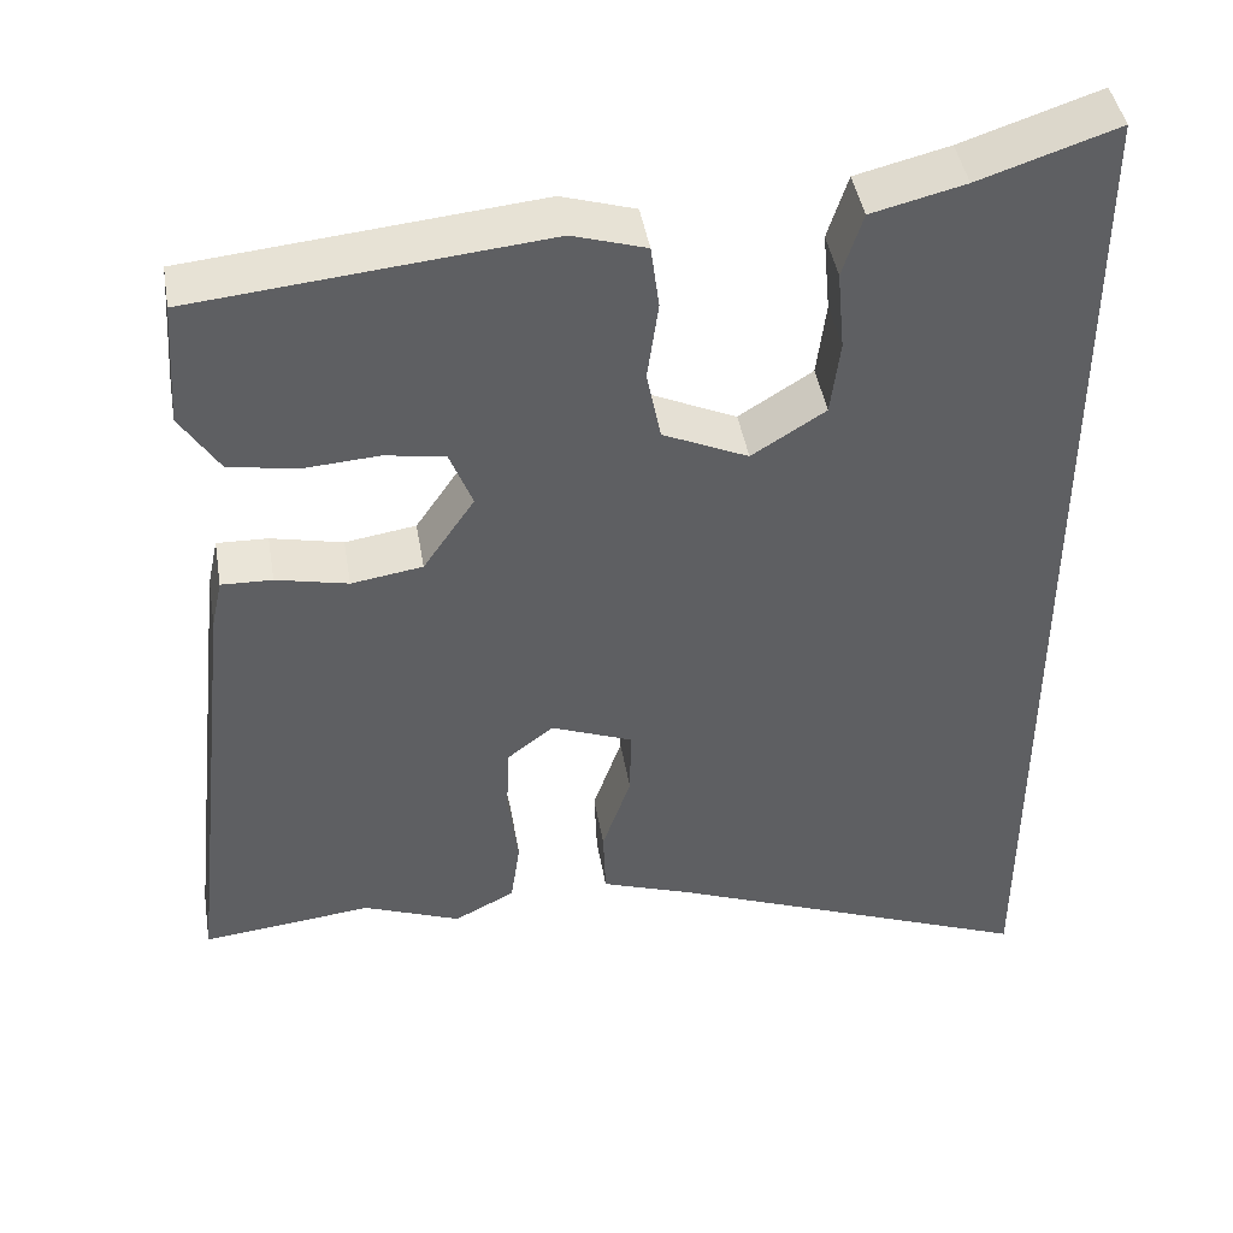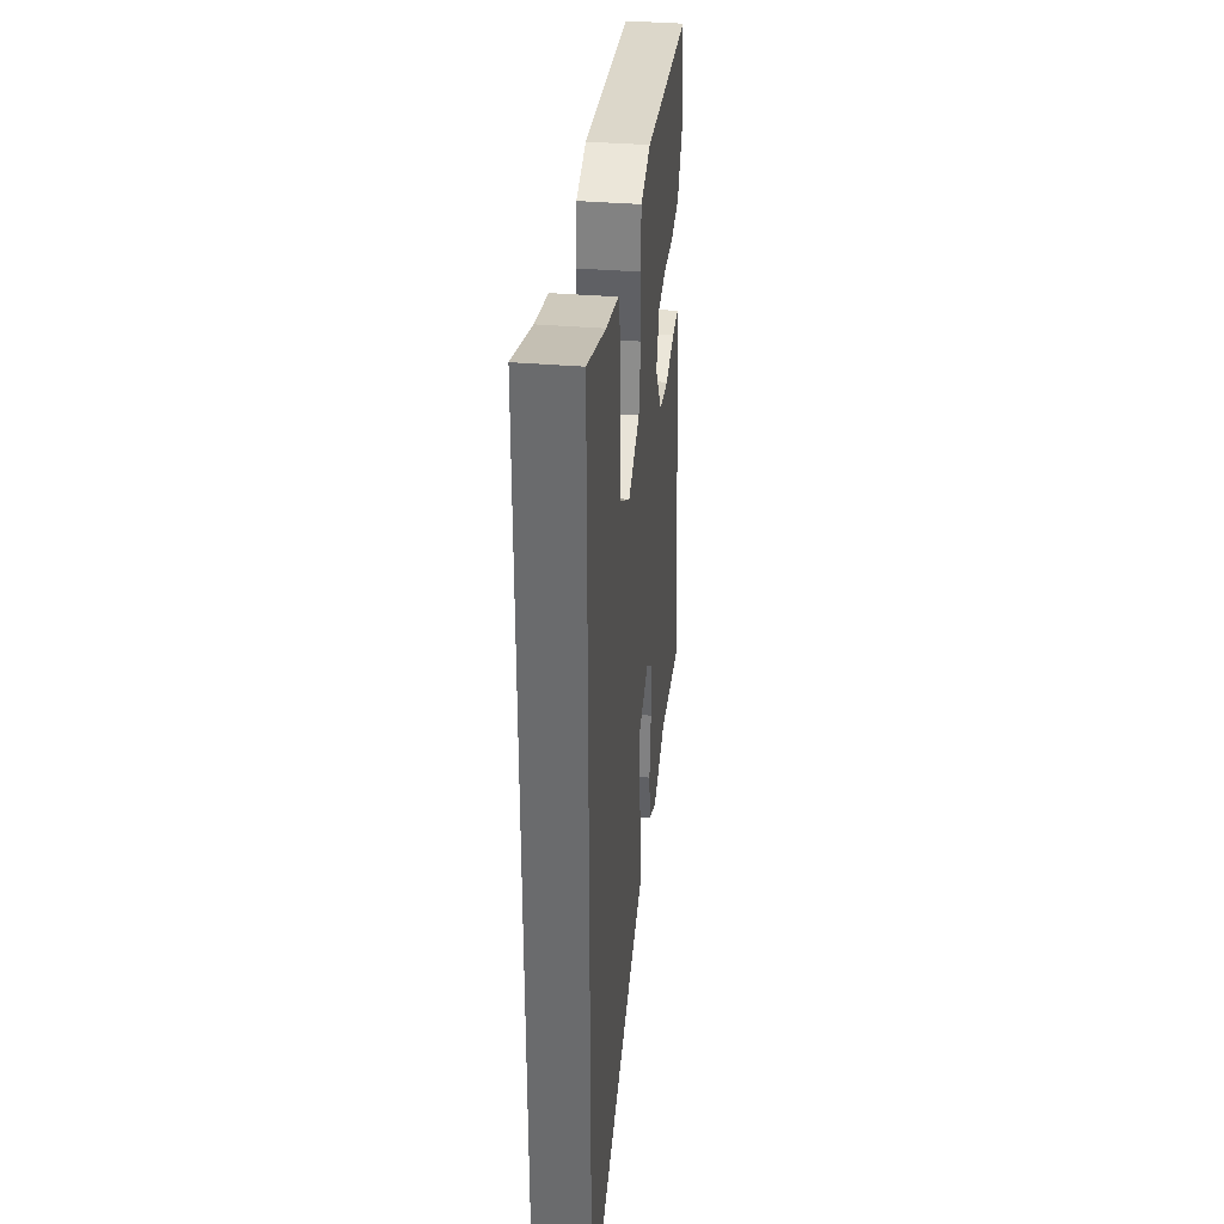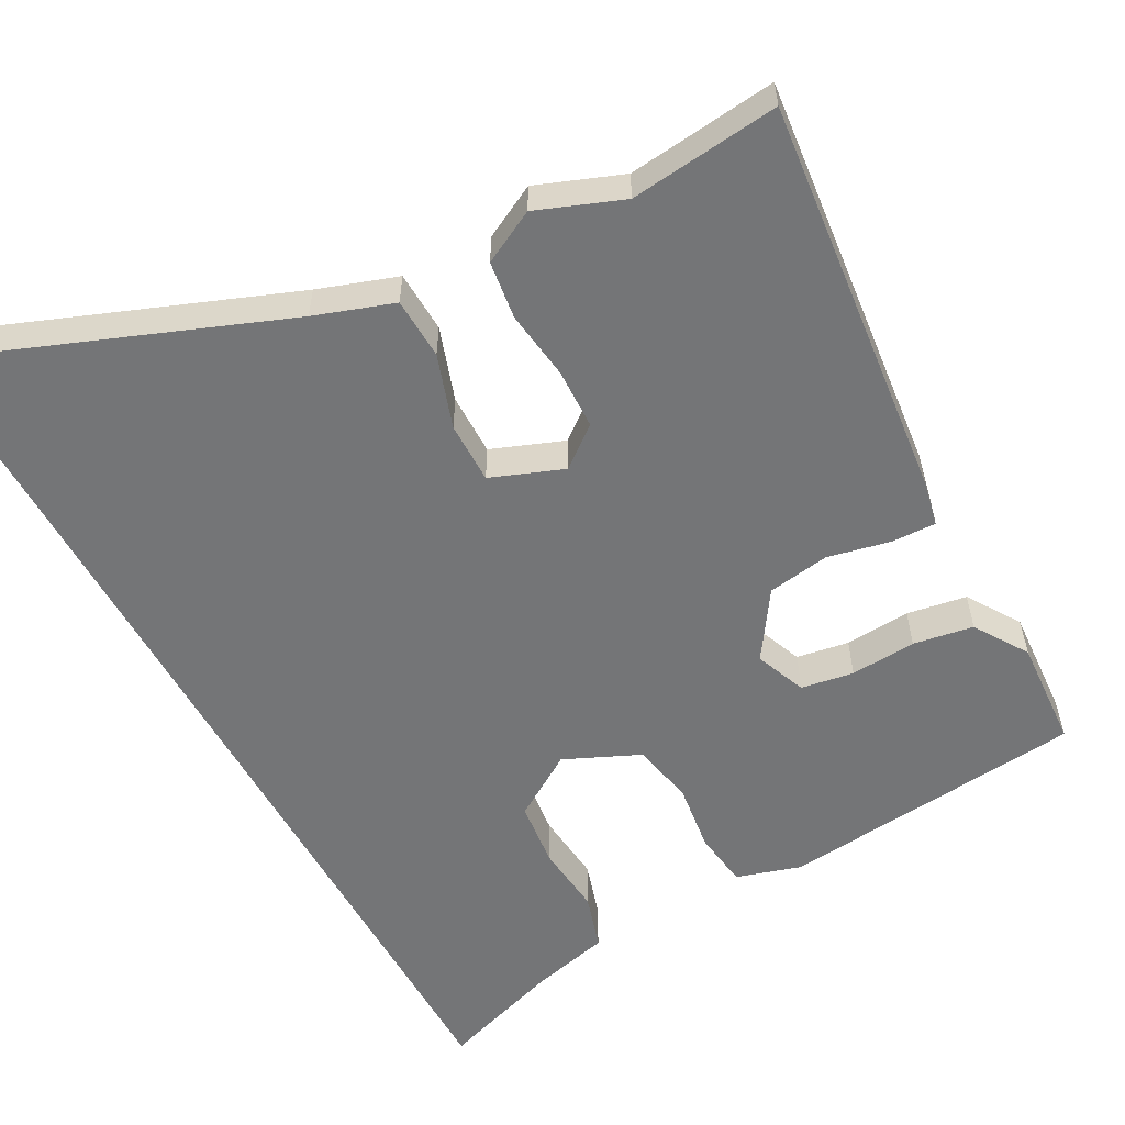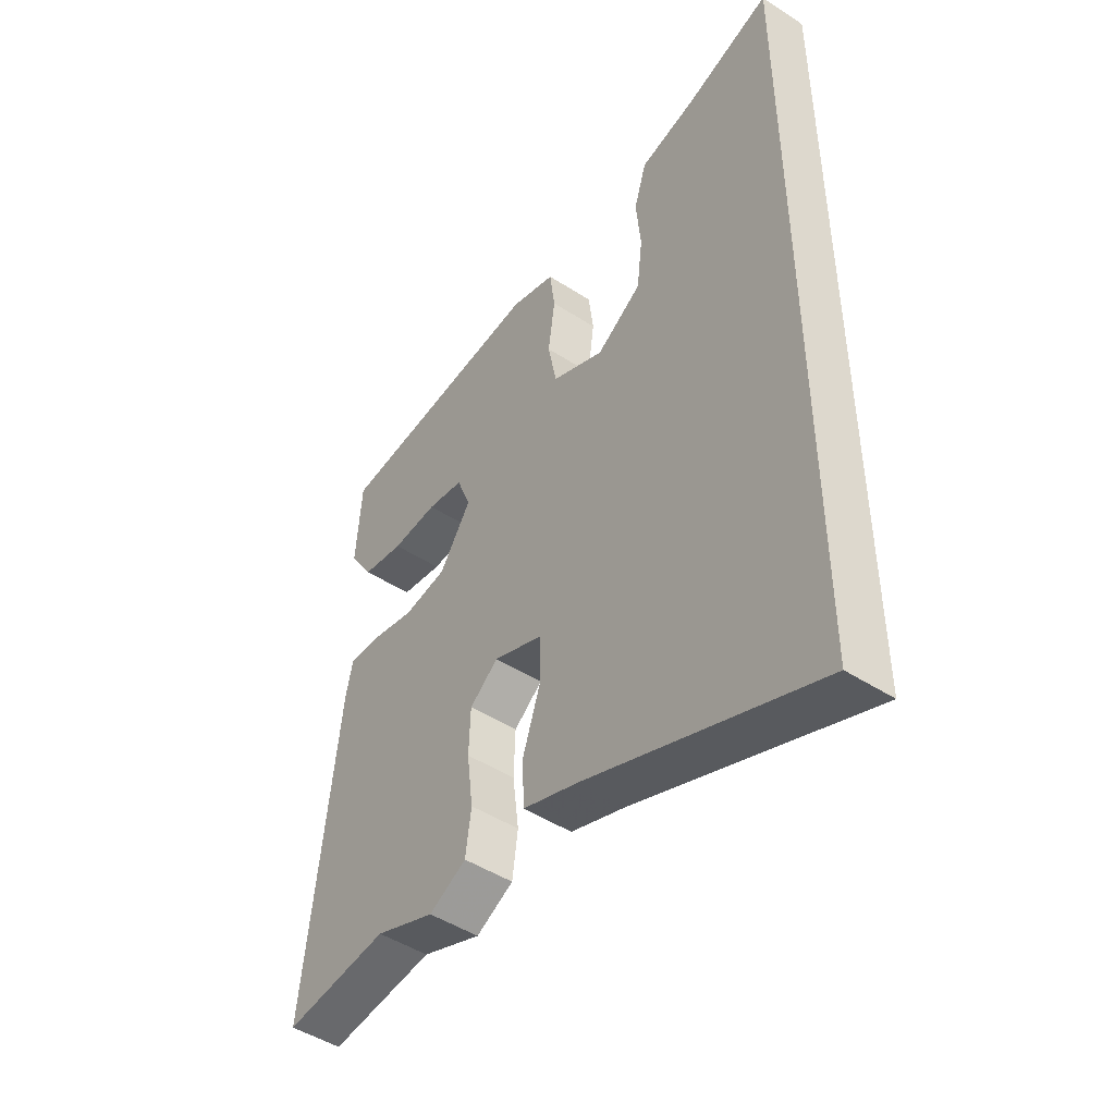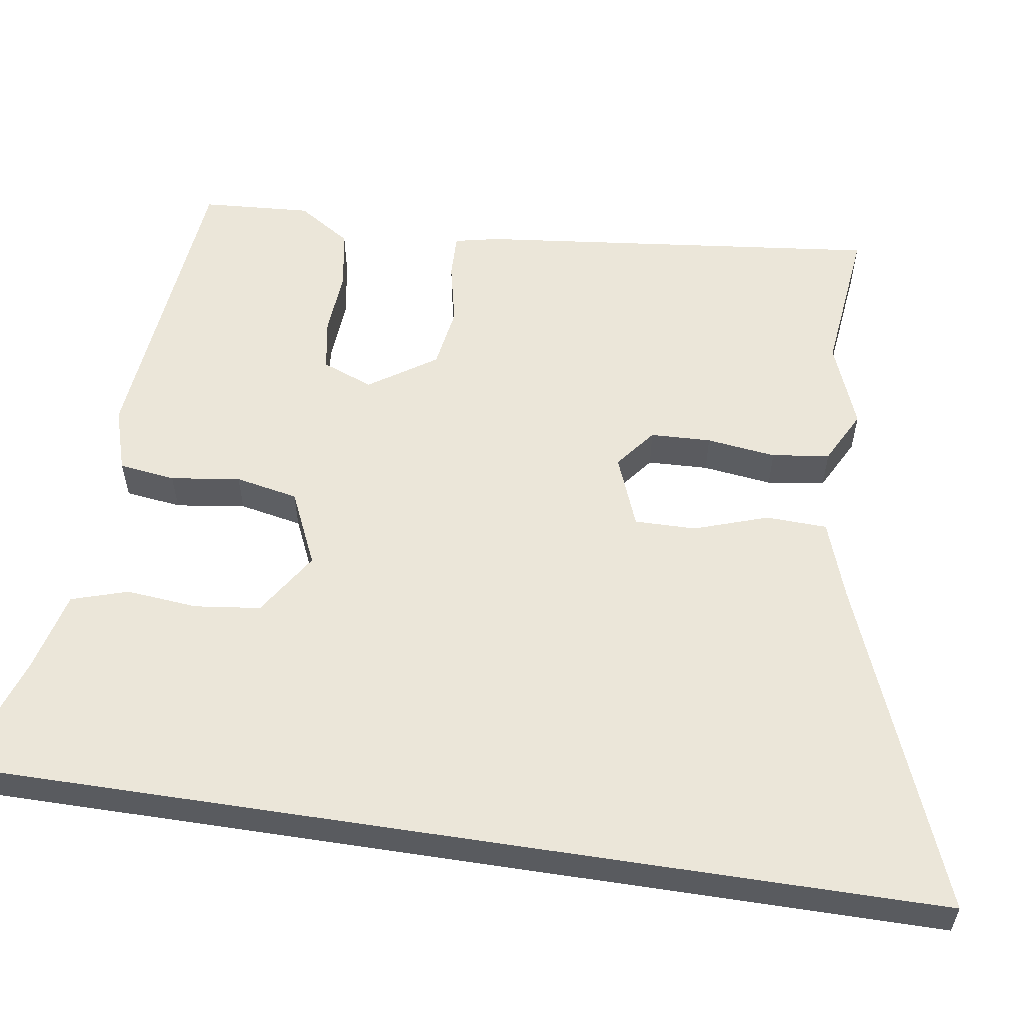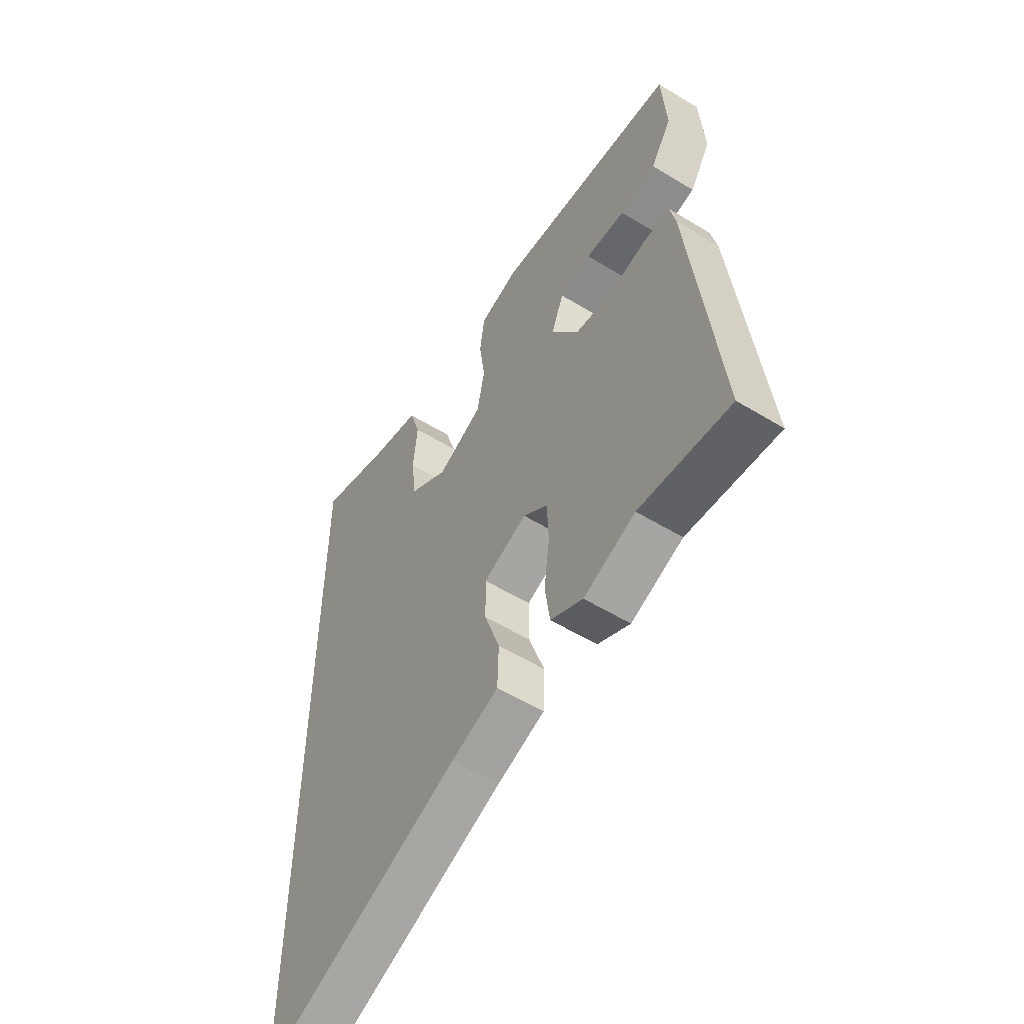
<metadata>
{"format":"obj","ext":"obj","renderer":"f3d","projection":"perspective","resolution":1024,"background":"white","views":[{"elev":44.1,"azim":-9.6,"up":"+Z"},{"elev":35.9,"azim":96.3,"up":"+Z"},{"elev":-56.5,"azim":-151.2,"up":"+Y"},{"elev":-47.5,"azim":53.9,"up":"+Z"},{"elev":56.6,"azim":98.8,"up":"+Y"},{"elev":-55.5,"azim":-122.7,"up":"+Z"}]}
</metadata>
<code>
v -0.36 0.07 -0.485
v -0.562 0.07 -0.507
v -0.5 0.07 0.042
v -0.487 0.07 0.101
v -0.427 0.07 0.099
v -0.342 0.07 0.08
v -0.258 0.07 0.093
v -0.197 0.07 0.183
v -0.224 0.07 0.252
v -0.295 0.07 0.264
v -0.384 0.07 0.258
v -0.465 0.07 0.272
v -0.511 0.07 0.344
v -0.501 0.07 0.492
v -0.088 0.07 0.532
v -0.001 0.07 0.505
v 0.009 0.07 0.429
v -0.004 0.07 0.335
v 0.013 0.07 0.25
v 0.114 0.07 0.204
v 0.201 0.07 0.259
v 0.212 0.07 0.348
v 0.203 0.07 0.444
v 0.227 0.07 0.52
v 0.337 0.07 0.547
v 0.5 0.07 0.601
v 0.5 0.07 -0.712
v 0.055 0.07 -0.536
v -0.051 0.07 -0.499
v -0.054 0.07 -0.416
v -0.02 0.07 -0.317
v -0.019 0.07 -0.234
v -0.116 0.07 -0.196
v -0.171 0.07 -0.239
v -0.174 0.07 -0.321
v -0.162 0.07 -0.415
v -0.173 0.07 -0.493
v -0.245 0.07 -0.53
v -0.36 0 -0.485
v -0.562 0 -0.507
v -0.5 0 0.042
v -0.487 0 0.101
v -0.427 0 0.099
v -0.342 0 0.08
v -0.258 0 0.093
v -0.197 0 0.183
v -0.224 0 0.252
v -0.295 0 0.264
v -0.384 0 0.258
v -0.465 0 0.272
v -0.511 0 0.344
v -0.501 0 0.492
v -0.088 0 0.532
v -0.001 0 0.505
v 0.009 0 0.429
v -0.004 0 0.335
v 0.013 0 0.25
v 0.114 0 0.204
v 0.201 0 0.259
v 0.212 0 0.348
v 0.203 0 0.444
v 0.227 0 0.52
v 0.337 0 0.547
v 0.5 0 0.601
v 0.5 0 -0.712
v 0.055 0 -0.536
v -0.051 0 -0.499
v -0.054 0 -0.416
v -0.02 0 -0.317
v -0.019 0 -0.234
v -0.116 0 -0.196
v -0.171 0 -0.239
v -0.174 0 -0.321
v -0.162 0 -0.415
v -0.173 0 -0.493
v -0.245 0 -0.53
f 37 38 1
f 36 37 1
f 35 36 1
f 4 5 6
f 3 4 6
f 2 3 6
f 1 2 6
f 35 1 6
f 34 35 6
f 33 34 6 7
f 32 33 7 8
f 28 29 30 31
f 28 31 32
f 27 28 32
f 26 27 32
f 25 26 32
f 22 23 24 25
f 21 22 25
f 21 25 32
f 20 21 32
f 32 8 9
f 20 32 9
f 19 20 9
f 16 17 18
f 15 16 18
f 14 15 18
f 13 14 18
f 12 13 18
f 11 12 18
f 10 11 18
f 9 10 18 19
f 39 76 75
f 39 75 74
f 39 74 73
f 44 43 42
f 44 42 41
f 44 41 40
f 44 40 39
f 44 39 73
f 44 73 72
f 45 44 72 71
f 46 45 71 70
f 69 68 67 66
f 70 69 66
f 70 66 65
f 70 65 64
f 70 64 63
f 63 62 61 60
f 63 60 59
f 70 63 59
f 70 59 58
f 47 46 70
f 47 70 58
f 47 58 57
f 56 55 54
f 56 54 53
f 56 53 52
f 56 52 51
f 56 51 50
f 56 50 49
f 56 49 48
f 57 56 48 47
f 1 39 40 2
f 2 40 41 3
f 3 41 42 4
f 4 42 43 5
f 5 43 44 6
f 6 44 45 7
f 7 45 46 8
f 8 46 47 9
f 9 47 48 10
f 10 48 49 11
f 11 49 50 12
f 12 50 51 13
f 13 51 52 14
f 14 52 53 15
f 15 53 54 16
f 16 54 55 17
f 17 55 56 18
f 18 56 57 19
f 19 57 58 20
f 20 58 59 21
f 21 59 60 22
f 22 60 61 23
f 23 61 62 24
f 24 62 63 25
f 25 63 64 26
f 26 64 65 27
f 27 65 66 28
f 28 66 67 29
f 29 67 68 30
f 30 68 69 31
f 31 69 70 32
f 32 70 71 33
f 33 71 72 34
f 34 72 73 35
f 35 73 74 36
f 36 74 75 37
f 37 75 76 38
f 38 76 39 1

</code>
